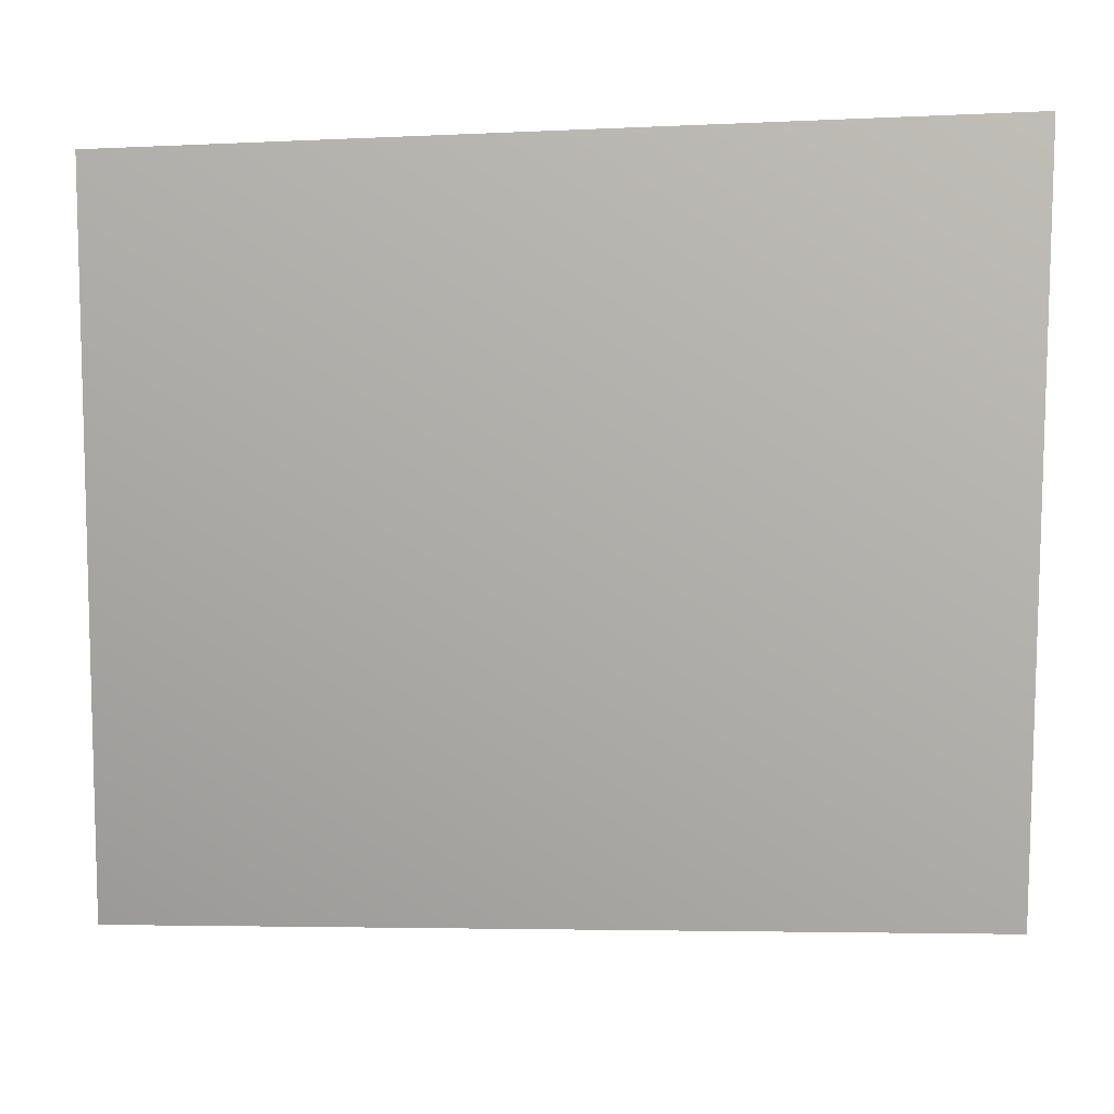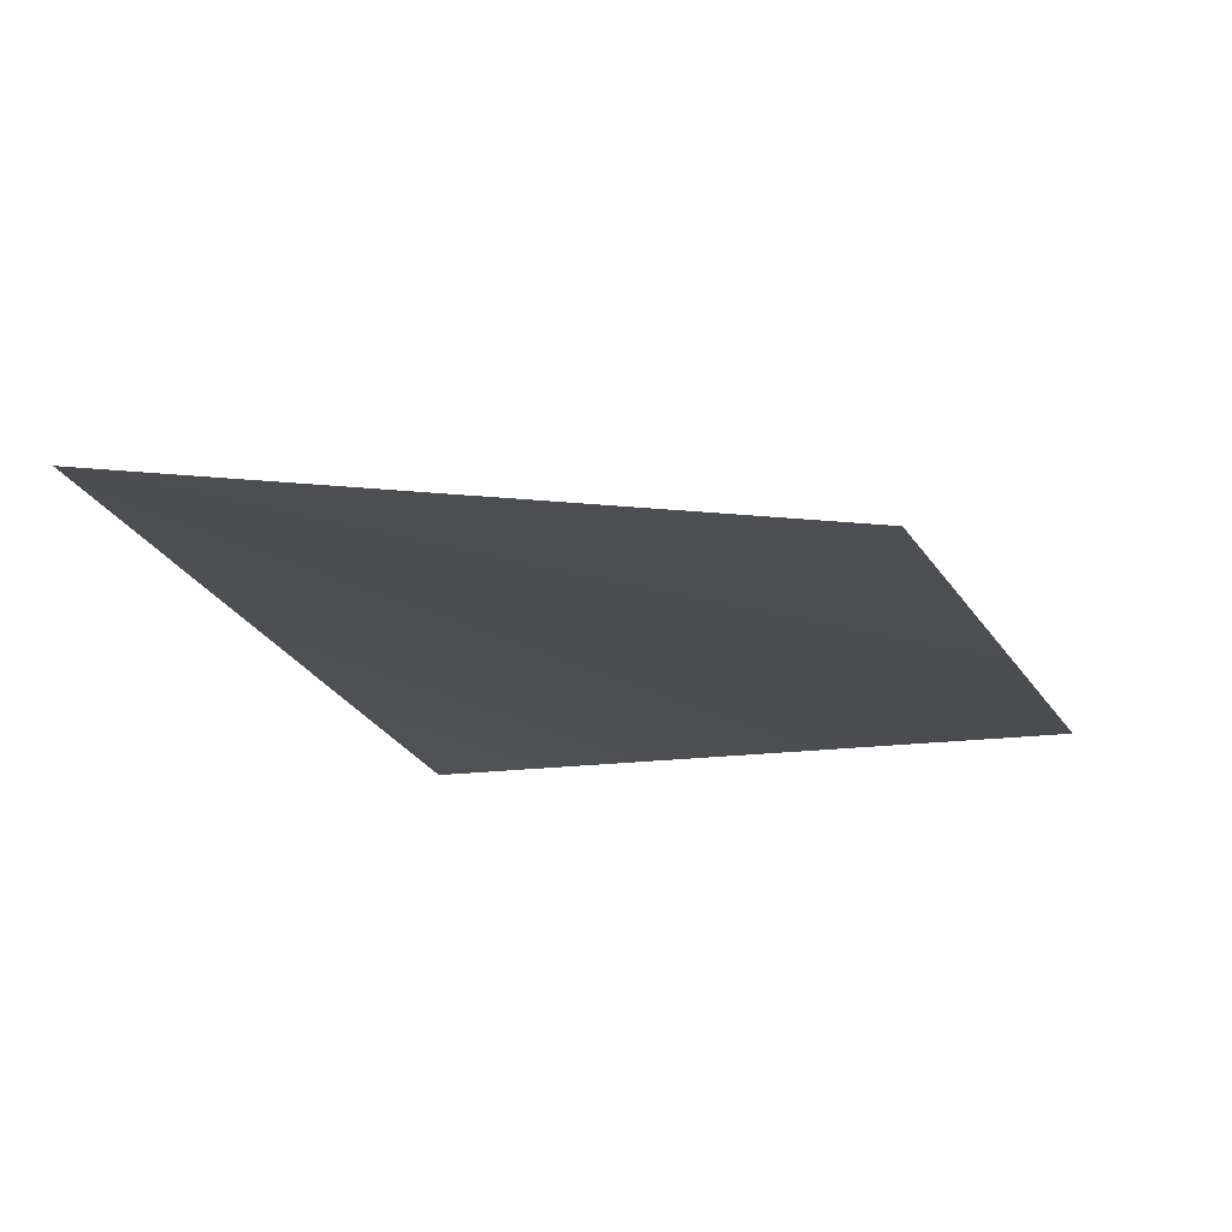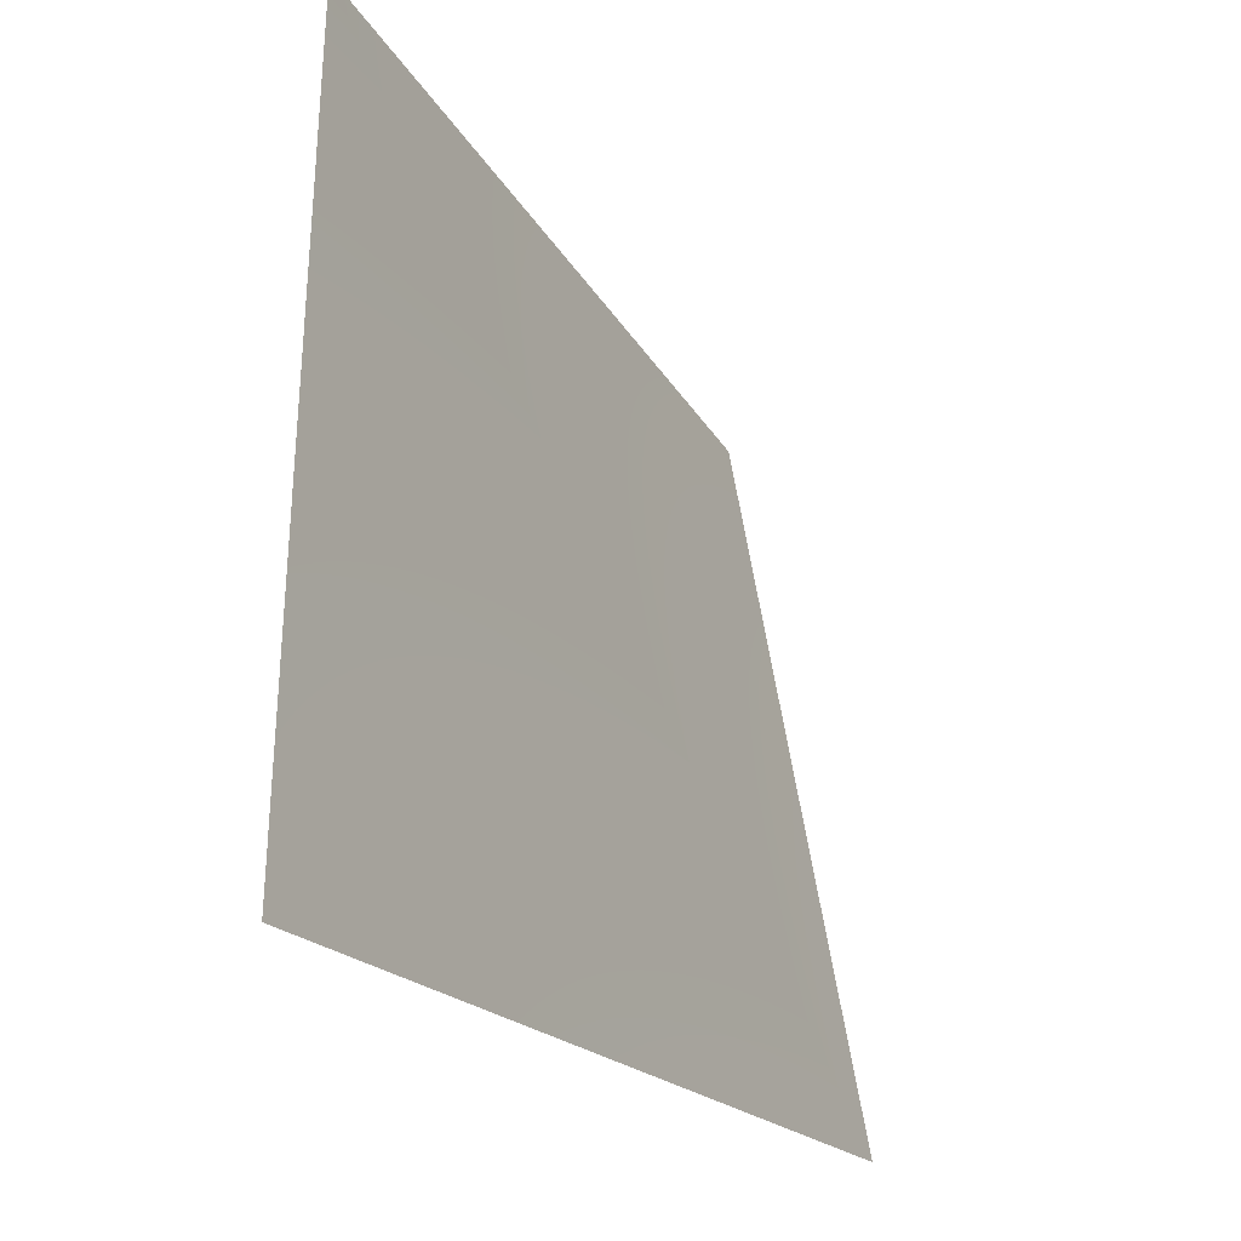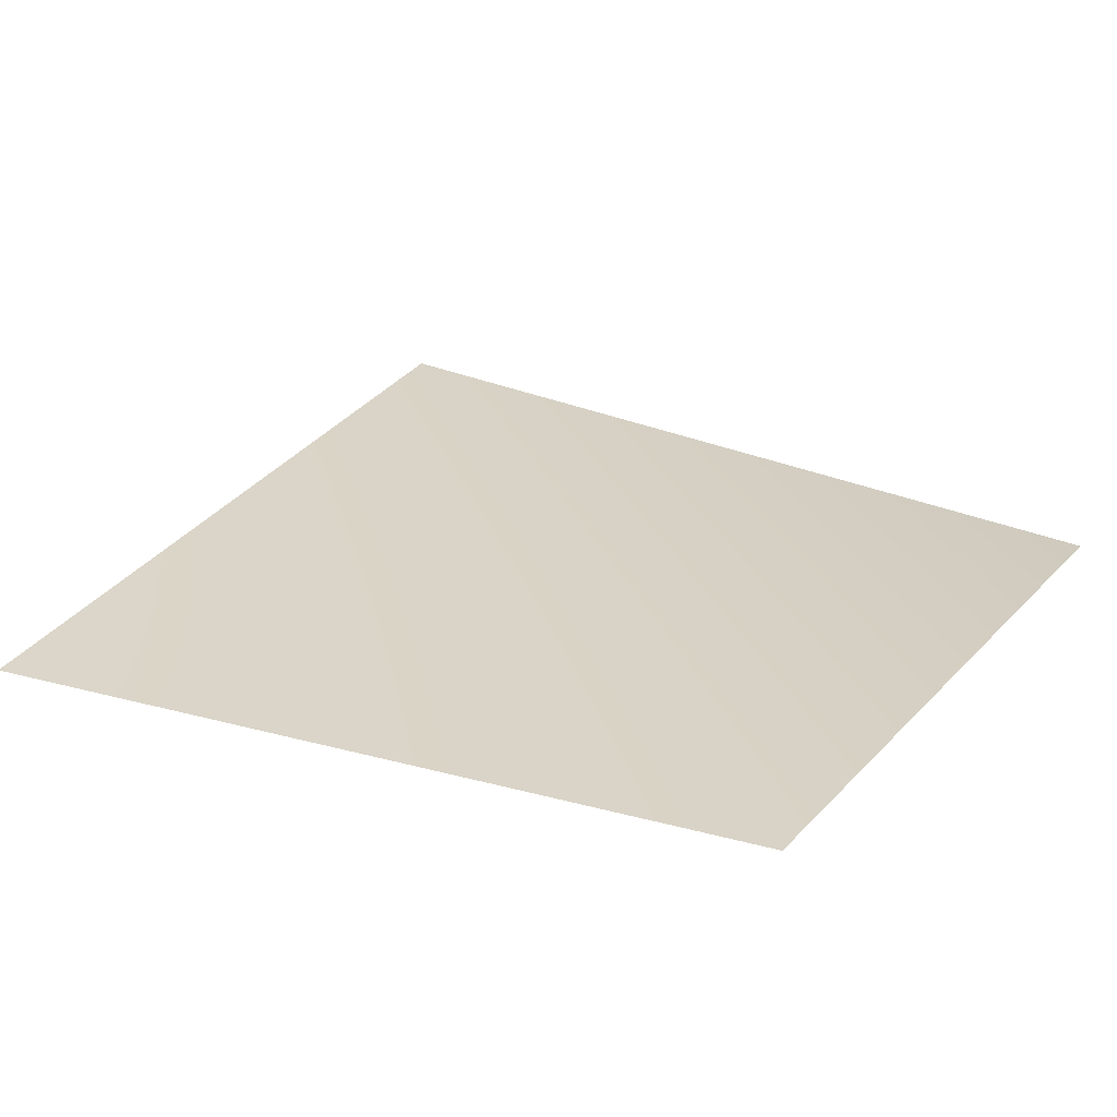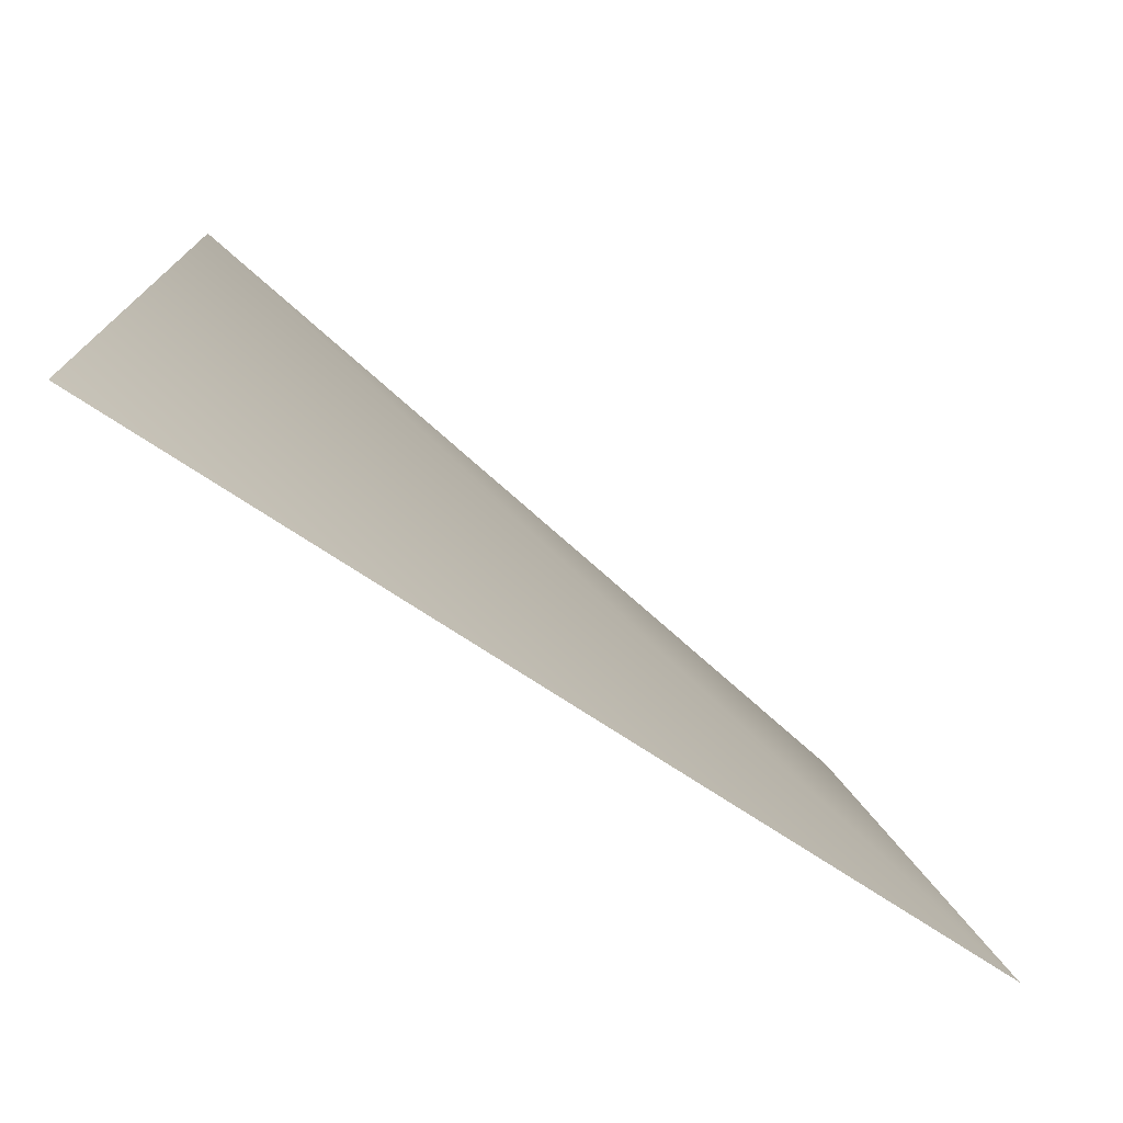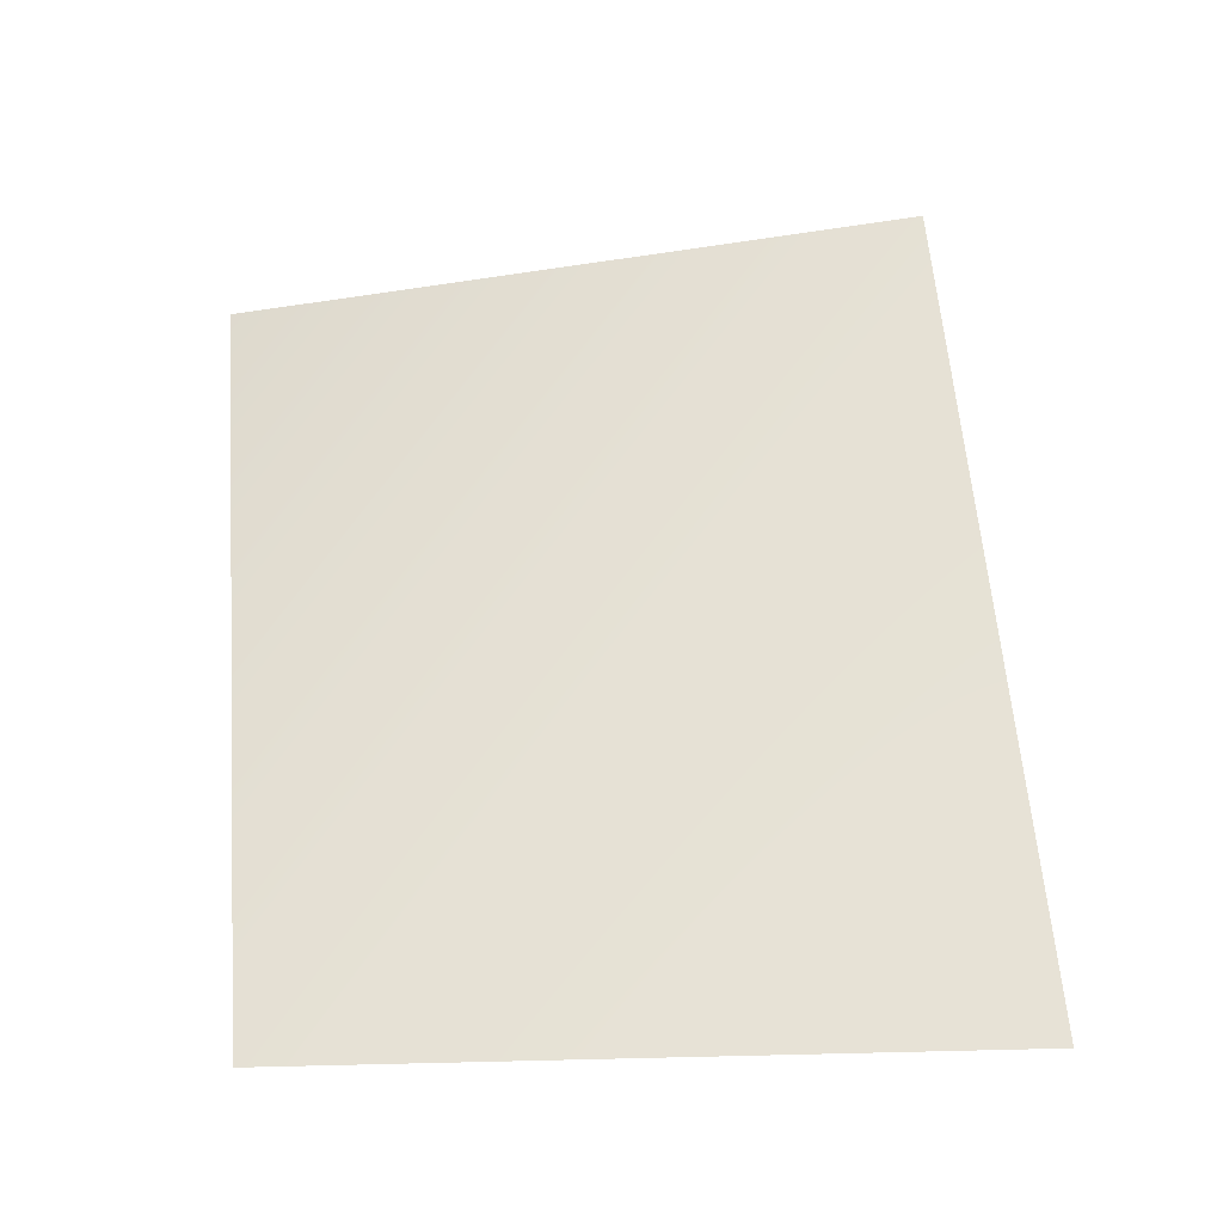
<metadata>
{"format":"obj","ext":"obj","renderer":"f3d","projection":"perspective","resolution":1024,"background":"white","views":[{"elev":17.6,"azim":178.1,"up":"+Z"},{"elev":-12.7,"azim":-69.3,"up":"+Y"},{"elev":-25.1,"azim":111.5,"up":"+Z"},{"elev":35.3,"azim":-148.8,"up":"+Y"},{"elev":-73.6,"azim":137.1,"up":"+Z"},{"elev":56.9,"azim":87.0,"up":"+Y"}]}
</metadata>
<code>
v 118 -5 -2
v 118 -5 -2
v 35 -4 1
v 118 -5 -2
v 35 -4 1
v 118 -5 -2
v 35 -4 1
v 36 8 -70
v 118 -5 -2
v 118 -5 -2
v 36 8 -70
v 120 -5 -74
f 1 2 3
f 4 5 6
f 7 8 9
f 10 11 12

</code>
